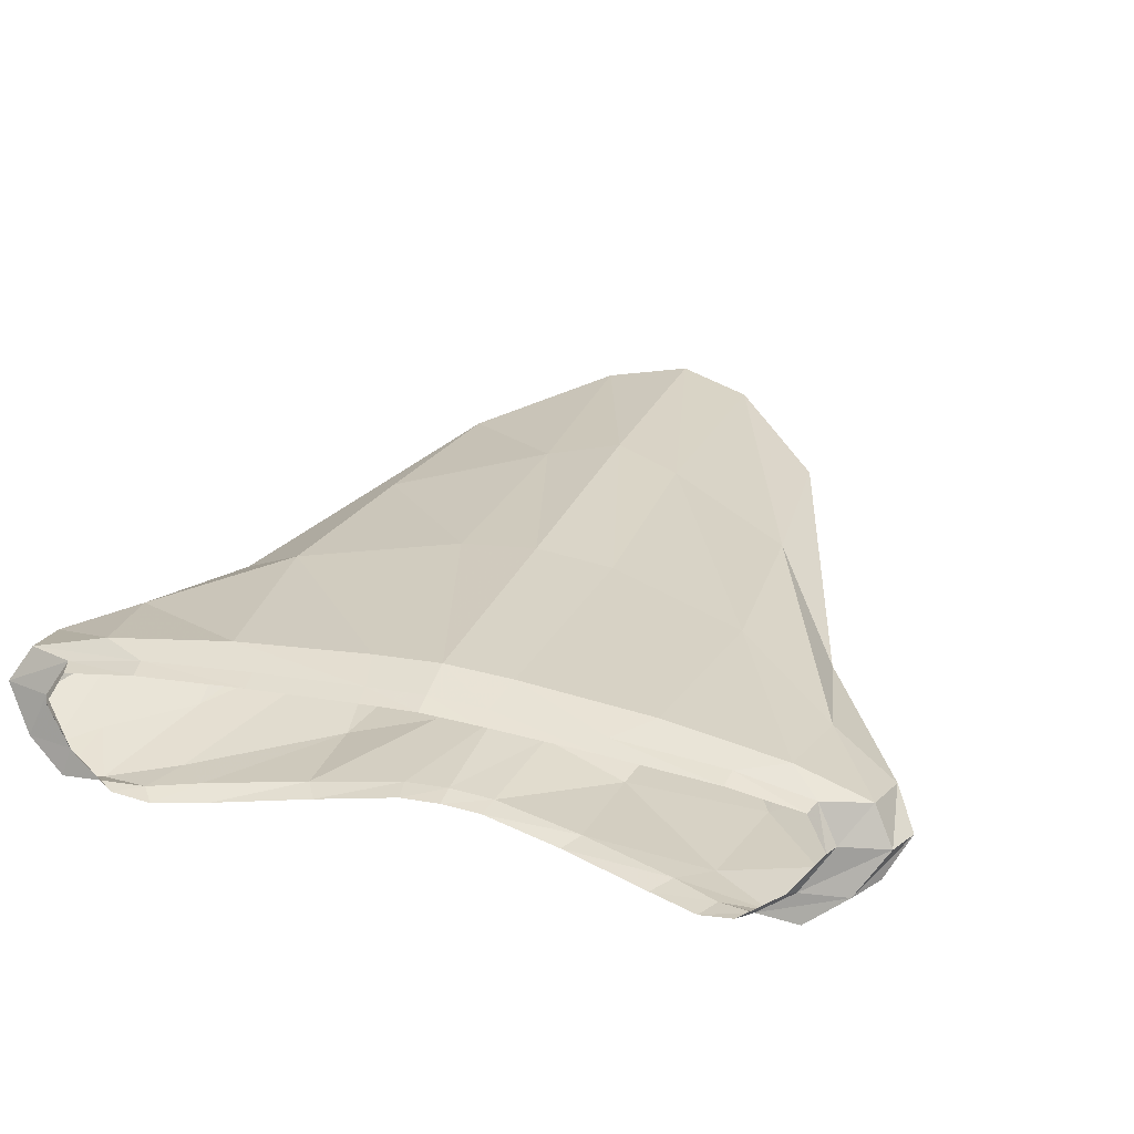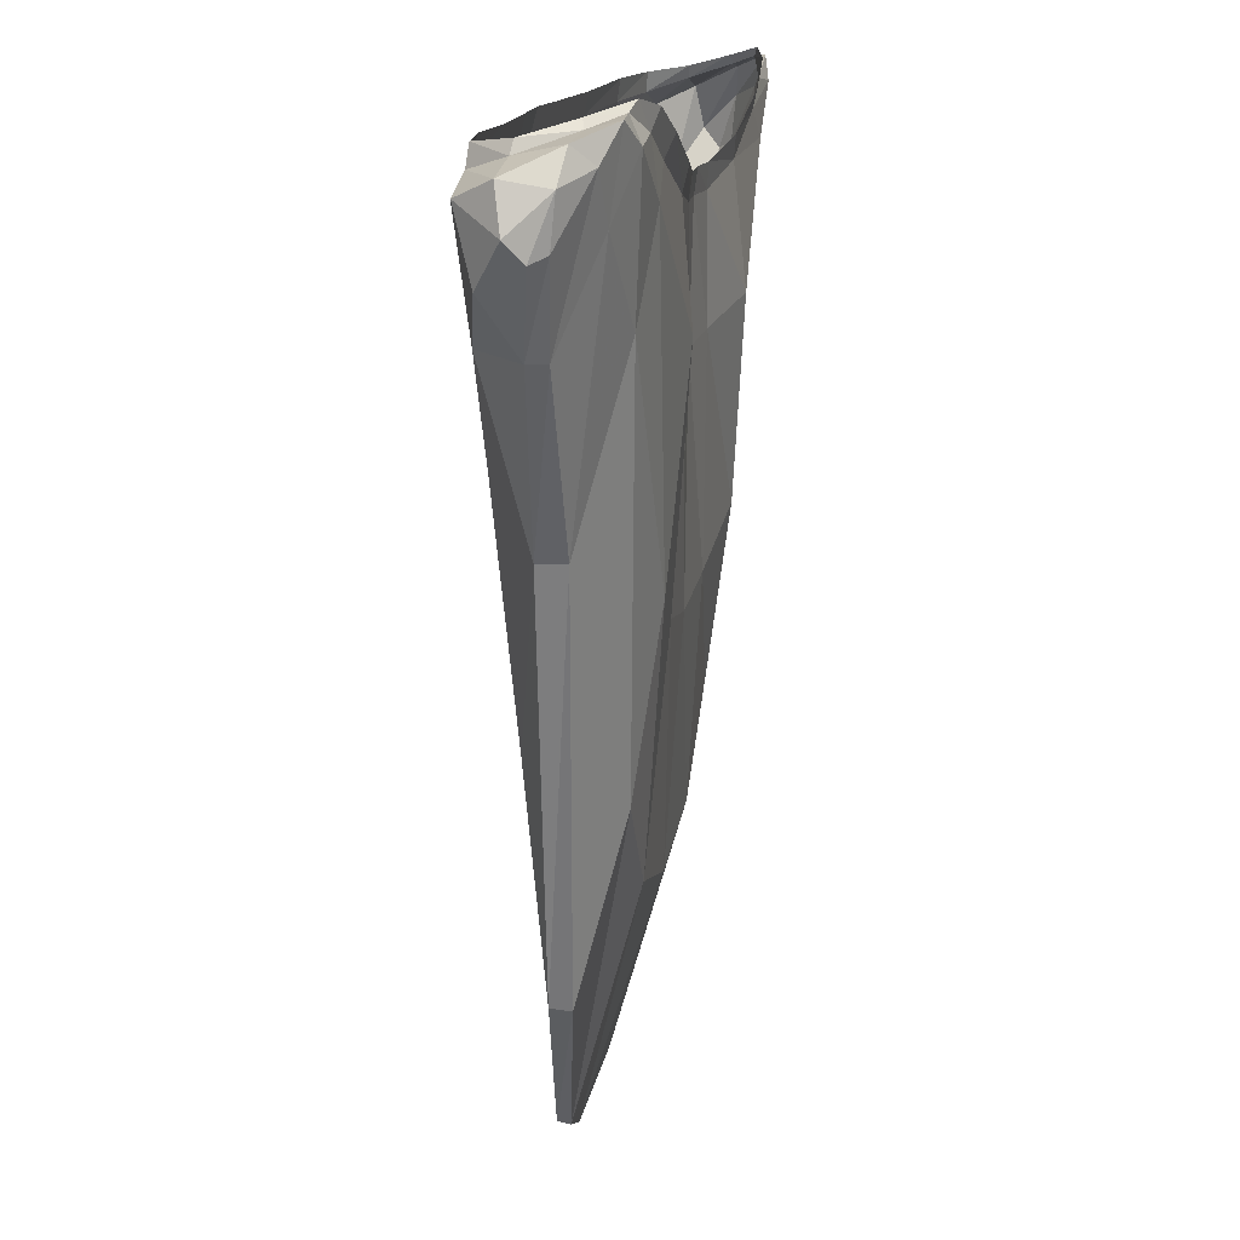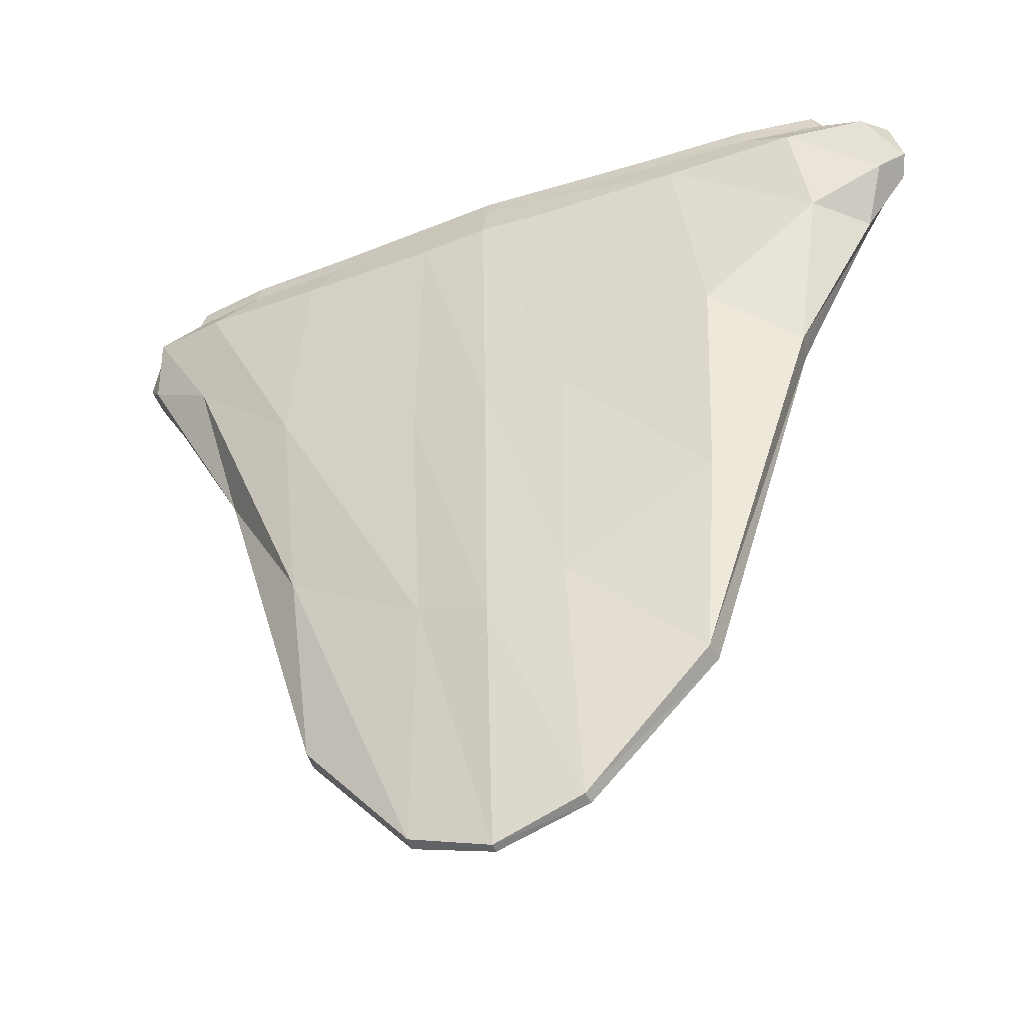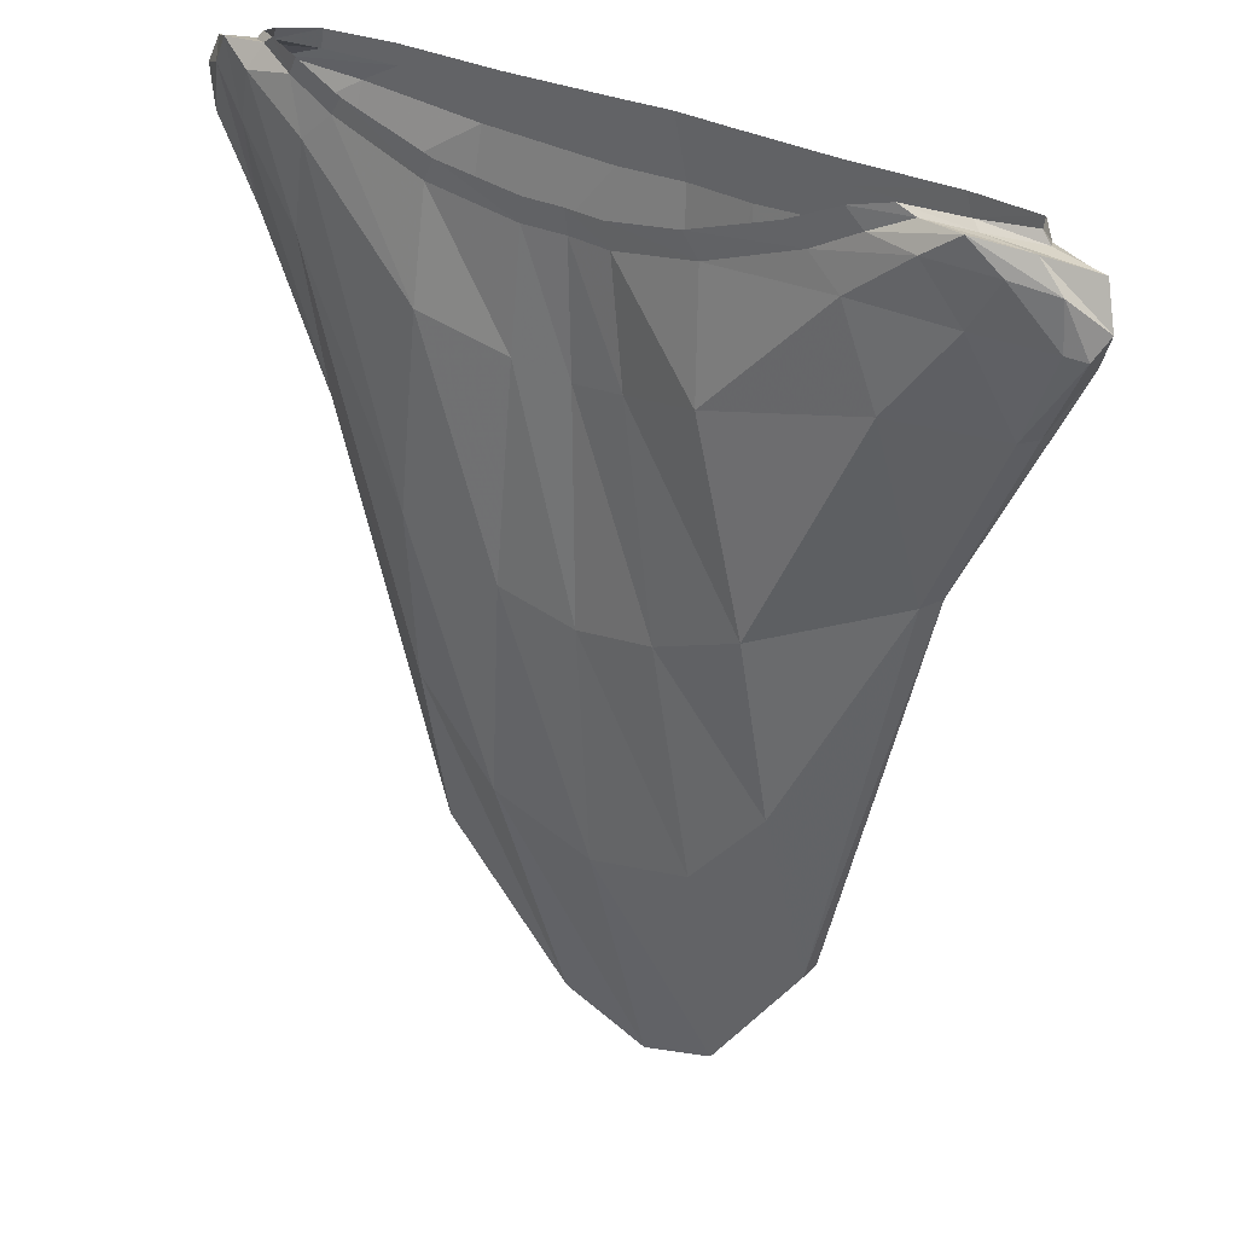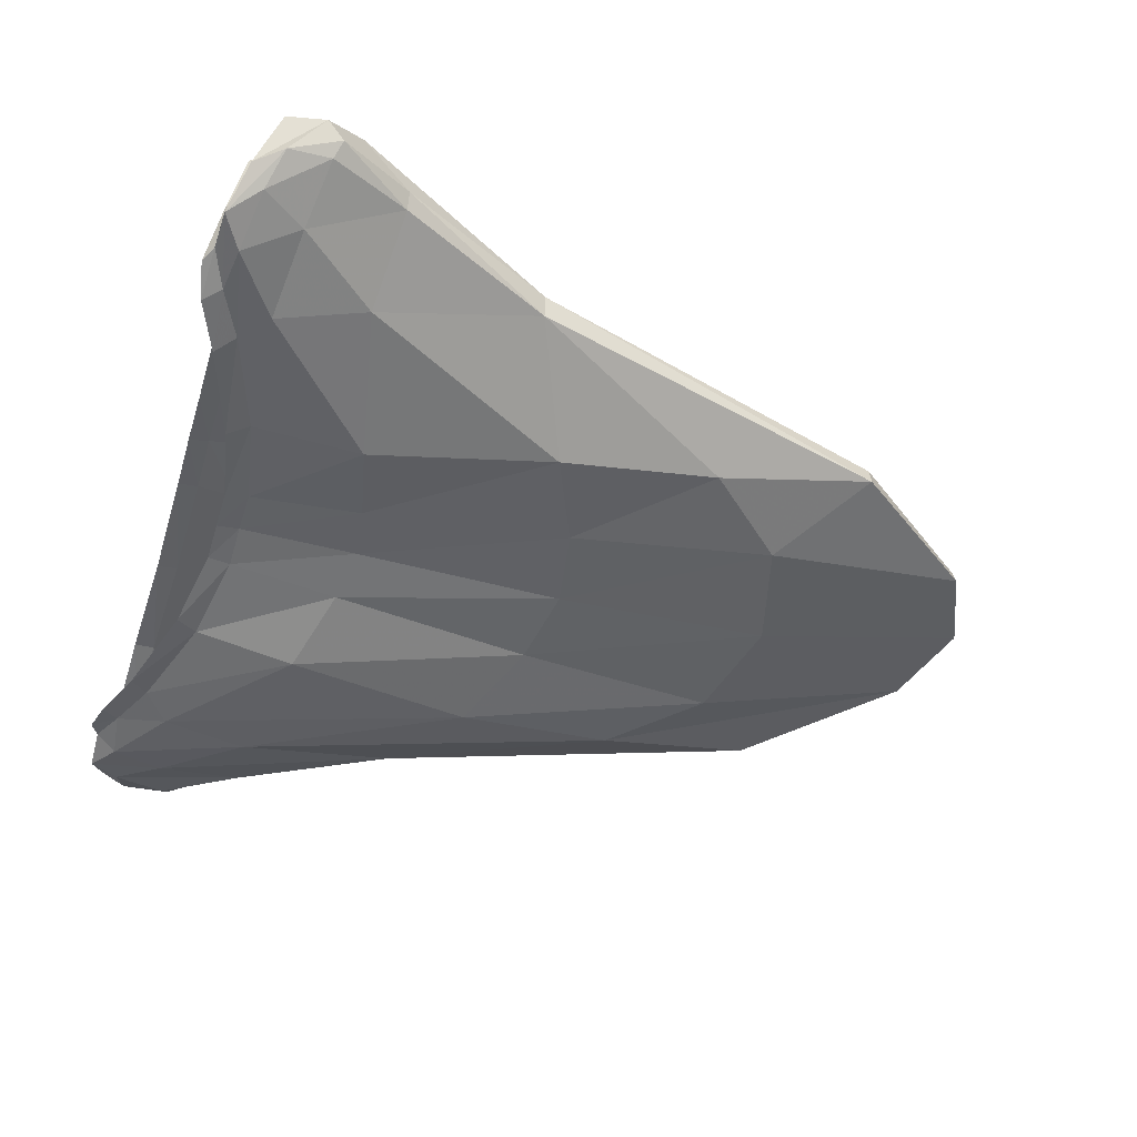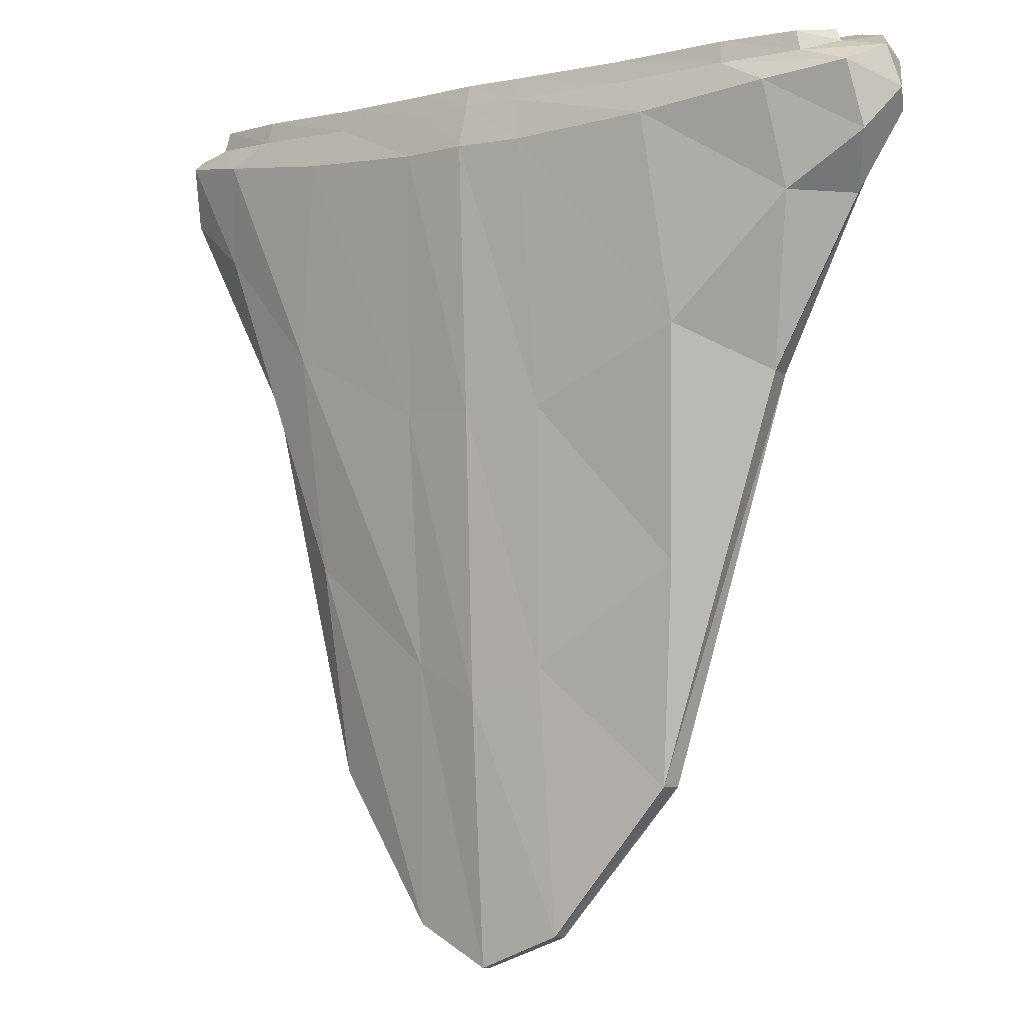
<metadata>
{"format":"obj","ext":"obj","renderer":"f3d","projection":"perspective","resolution":1024,"background":"white","views":[{"elev":28.6,"azim":18.8,"up":"+Y"},{"elev":14.1,"azim":-79.9,"up":"+Z"},{"elev":-45.2,"azim":-157.7,"up":"+Z"},{"elev":27.0,"azim":40.8,"up":"+Z"},{"elev":-50.3,"azim":73.1,"up":"+Y"},{"elev":-3.0,"azim":-141.0,"up":"+Z"}]}
</metadata>
<code>
o Generated_Mesh_From_X3D
v -0.05374 -3.278 3.785
v -0.1579 -3.283 3.785
v -0.2627 -3.29 3.788
v -0.331 -3.3 3.789
v -0.3496 -3.332 3.793
v -0.3222 -3.369 3.804
v -0.1142 -3.405 3.757
v -0.0382 -3.395 3.744
v 0.03848 -3.395 3.744
v 0.1147 -3.405 3.757
v 0.2017 -3.409 3.786
v 0.2494 -3.407 3.806
v 0.2822 -3.398 3.813
v 0.3222 -3.37 3.804
v 0.2624 -3.289 3.788
v 0.1575 -3.283 3.785
v 0.0536 -3.278 3.785
v 0.3497 -3.332 3.793
v 0.3311 -3.3 3.789
v 0.00011 -3.393 3.744
v -7e-06 -3.275 3.785
v -0.2486 -3.407 3.806
v -0.2008 -3.409 3.786
v -0.282 -3.398 3.813
v 0.3553 -3.355 3.655
v 0.3646 -3.34 3.656
v 0.4021 -3.35 3.721
v 0.3898 -3.362 3.727
v 0.2847 -3.353 3.512
v 0.2894 -3.33 3.512
v 0.1848 -3.335 3.16
v 0.1829 -3.317 3.161
v 0.07782 -3.313 3.026
v 0.07687 -3.301 3.027
v 0 -3.303 2.993
v 0 -3.295 2.994
v -0.07782 -3.312 3.026
v -0.07687 -3.3 3.027
v -0.1848 -3.334 3.16
v -0.1829 -3.316 3.161
v -0.2847 -3.353 3.512
v -0.2894 -3.33 3.512
v -0.3553 -3.355 3.655
v -0.3646 -3.34 3.656
v -0.3898 -3.362 3.727
v -0.4021 -3.35 3.721
v 0.3903 -3.366 3.766
v -0.3903 -3.366 3.766
v 0.04222 -3.393 3.723
v 0.1274 -3.401 3.737
v 0.2182 -3.403 3.768
v 0.2622 -3.402 3.79
v 0.2964 -3.394 3.805
v 0.3285 -3.372 3.797
v 0.3556 -3.33 3.783
v 0.3361 -3.298 3.772
v 0.2648 -3.286 3.769
v 0.159 -3.279 3.766
v 0.05503 -3.273 3.765
v -7e-06 -3.27 3.766
v -0.05517 -3.273 3.765
v -0.1595 -3.279 3.766
v -0.265 -3.286 3.769
v -0.336 -3.298 3.772
v -0.3555 -3.33 3.783
v -0.3285 -3.372 3.797
v -0.2961 -3.394 3.805
v -0.2612 -3.402 3.79
v -0.2175 -3.403 3.768
v -0.1269 -3.401 3.737
v -0.04195 -3.393 3.723
v 0.000115 -3.39 3.723
v -0.1924 -3.271 3.735
v -0.3087 -3.282 3.749
v -0.2152 -3.284 3.555
v -0.3217 -3.298 3.658
v -0.2017 -3.302 3.354
v -0.06431 -3.264 3.728
v -0.07482 -3.278 3.492
v -0.06846 -3.288 3.263
v 0.1924 -3.271 3.735
v 0.06431 -3.264 3.728
v 0.2152 -3.284 3.555
v 0.07482 -3.278 3.492
v 0.2017 -3.302 3.354
v 0.06846 -3.288 3.263
v 0.3087 -3.282 3.749
v 0.3217 -3.298 3.658
v 0.3793 -3.299 3.758
v 0.3868 -3.314 3.703
v 0.3987 -3.33 3.773
v 0.4092 -3.336 3.738
v 0.3718 -3.37 3.792
v 0.335 -3.398 3.804
v 0.3587 -3.386 3.777
v 0.3052 -3.404 3.785
v 0.3317 -3.388 3.736
v 0.2479 -3.406 3.744
v 0.2716 -3.394 3.663
v 0.1333 -3.411 3.635
v 0.1655 -3.397 3.462
v 0.1751 -3.375 3.311
v 0.05316 -3.392 3.618
v 0.07667 -3.387 3.425
v 0.1002 -3.372 3.232
v -0.1328 -3.41 3.641
v -0.05316 -3.392 3.618
v -0.1655 -3.397 3.462
v -0.1751 -3.374 3.311
v -0.1002 -3.371 3.232
v -0.07667 -3.387 3.425
v -0.2479 -3.406 3.744
v -0.2716 -3.394 3.663
v -0.3052 -3.404 3.785
v -0.3317 -3.388 3.736
v -0.335 -3.398 3.804
v -0.3587 -3.386 3.777
v -0.3718 -3.37 3.792
v -0.3987 -3.33 3.773
v -0.4092 -3.336 3.738
v -0.3793 -3.299 3.758
v -0.3868 -3.314 3.703
v -6e-06 -3.387 3.611
v 0 -3.37 3.206
v 0 -3.384 3.412
v 0 -3.279 3.236
v 0 -3.27 3.491
v 0 -3.26 3.728
f 25 26 27
f 25 27 28
f 29 30 26
f 29 26 25
f 31 32 30
f 31 30 29
f 33 34 32
f 33 32 31
f 35 36 34
f 35 34 33
f 36 35 37
f 36 37 38
f 39 40 38
f 39 38 37
f 41 42 40
f 41 40 39
f 42 41 43
f 42 43 44
f 44 43 45
f 44 45 46
f 47 28 27
f 48 46 45
f 9 49 50
f 9 50 10
f 10 50 51
f 10 51 11
f 11 51 52
f 11 52 12
f 12 52 53
f 12 53 13
f 13 53 54
f 13 54 14
f 14 54 55
f 14 55 18
f 18 55 56
f 18 56 19
f 19 56 57
f 19 57 15
f 15 57 58
f 15 58 16
f 16 58 59
f 16 59 17
f 60 21 17
f 60 17 59
f 21 60 61
f 61 1 21
f 1 61 62
f 1 62 2
f 2 62 63
f 2 63 3
f 64 4 3
f 64 3 63
f 4 64 65
f 4 65 5
f 5 65 66
f 5 66 6
f 6 66 67
f 6 67 24
f 24 67 68
f 24 68 22
f 22 68 69
f 22 69 23
f 23 69 70
f 23 70 7
f 7 70 71
f 7 71 8
f 72 20 8
f 72 8 71
f 20 72 49
f 20 49 9
f 62 73 74
f 62 74 63
f 73 75 76
f 73 76 74
f 77 40 42
f 61 78 73
f 61 73 62
f 78 79 75
f 78 75 73
f 79 80 77
f 79 77 75
f 58 81 82
f 58 82 59
f 81 83 84
f 81 84 82
f 83 85 86
f 83 86 84
f 58 57 87
f 58 87 81
f 87 88 83
f 87 83 81
f 88 30 85
f 88 85 83
f 56 89 87
f 56 87 57
f 89 90 88
f 89 88 87
f 90 26 30
f 90 30 88
f 55 91 89
f 55 89 56
f 91 92 90
f 91 90 89
f 92 27 26
f 92 26 90
f 54 93 91
f 54 91 55
f 93 47 92
f 93 92 91
f 47 27 92
f 53 94 93
f 53 93 54
f 94 95 47
f 94 47 93
f 95 28 47
f 52 96 94
f 52 94 53
f 96 97 95
f 96 95 94
f 97 25 28
f 97 28 95
f 51 98 96
f 51 96 52
f 98 99 97
f 98 97 96
f 99 29 25
f 99 25 97
f 50 100 98
f 50 98 51
f 100 101 99
f 100 99 98
f 101 102 29
f 101 29 99
f 49 103 100
f 49 100 50
f 104 105 102
f 104 102 101
f 70 106 107
f 70 107 71
f 108 109 110
f 108 110 111
f 69 112 106
f 69 106 70
f 112 113 108
f 112 108 106
f 113 41 109
f 113 109 108
f 68 114 112
f 68 112 69
f 114 115 113
f 114 113 112
f 115 43 41
f 115 41 113
f 67 116 114
f 67 114 68
f 116 117 115
f 116 115 114
f 117 45 43
f 117 43 115
f 66 118 116
f 66 116 67
f 118 48 117
f 118 117 116
f 48 45 117
f 65 119 118
f 65 118 66
f 119 120 48
f 119 48 118
f 120 46 48
f 64 121 119
f 64 119 65
f 121 122 120
f 121 120 119
f 122 44 46
f 122 46 120
f 63 74 121
f 63 121 64
f 74 76 122
f 74 122 121
f 76 42 44
f 76 44 122
f 71 107 123
f 71 123 72
f 72 123 103
f 72 103 49
f 111 110 124
f 111 124 125
f 125 124 105
f 125 105 104
f 110 37 35
f 110 35 124
f 124 35 33
f 124 33 105
f 84 86 126
f 84 126 127
f 127 126 80
f 127 80 79
f 82 84 127
f 82 127 128
f 128 127 79
f 128 79 78
f 59 82 128
f 59 128 60
f 60 128 78
f 60 78 61
f 80 38 40
f 80 40 77
f 126 36 38
f 126 38 80
f 86 34 36
f 86 36 126
f 85 32 34
f 85 34 86
f 30 32 85
f 42 76 75
f 42 75 77
f 111 107 106
f 111 106 108
f 125 123 107
f 125 107 111
f 104 103 123
f 104 123 125
f 101 100 103
f 101 103 104
f 102 31 29
f 105 33 31
f 105 31 102
f 109 39 37
f 109 37 110
f 41 39 109

</code>
